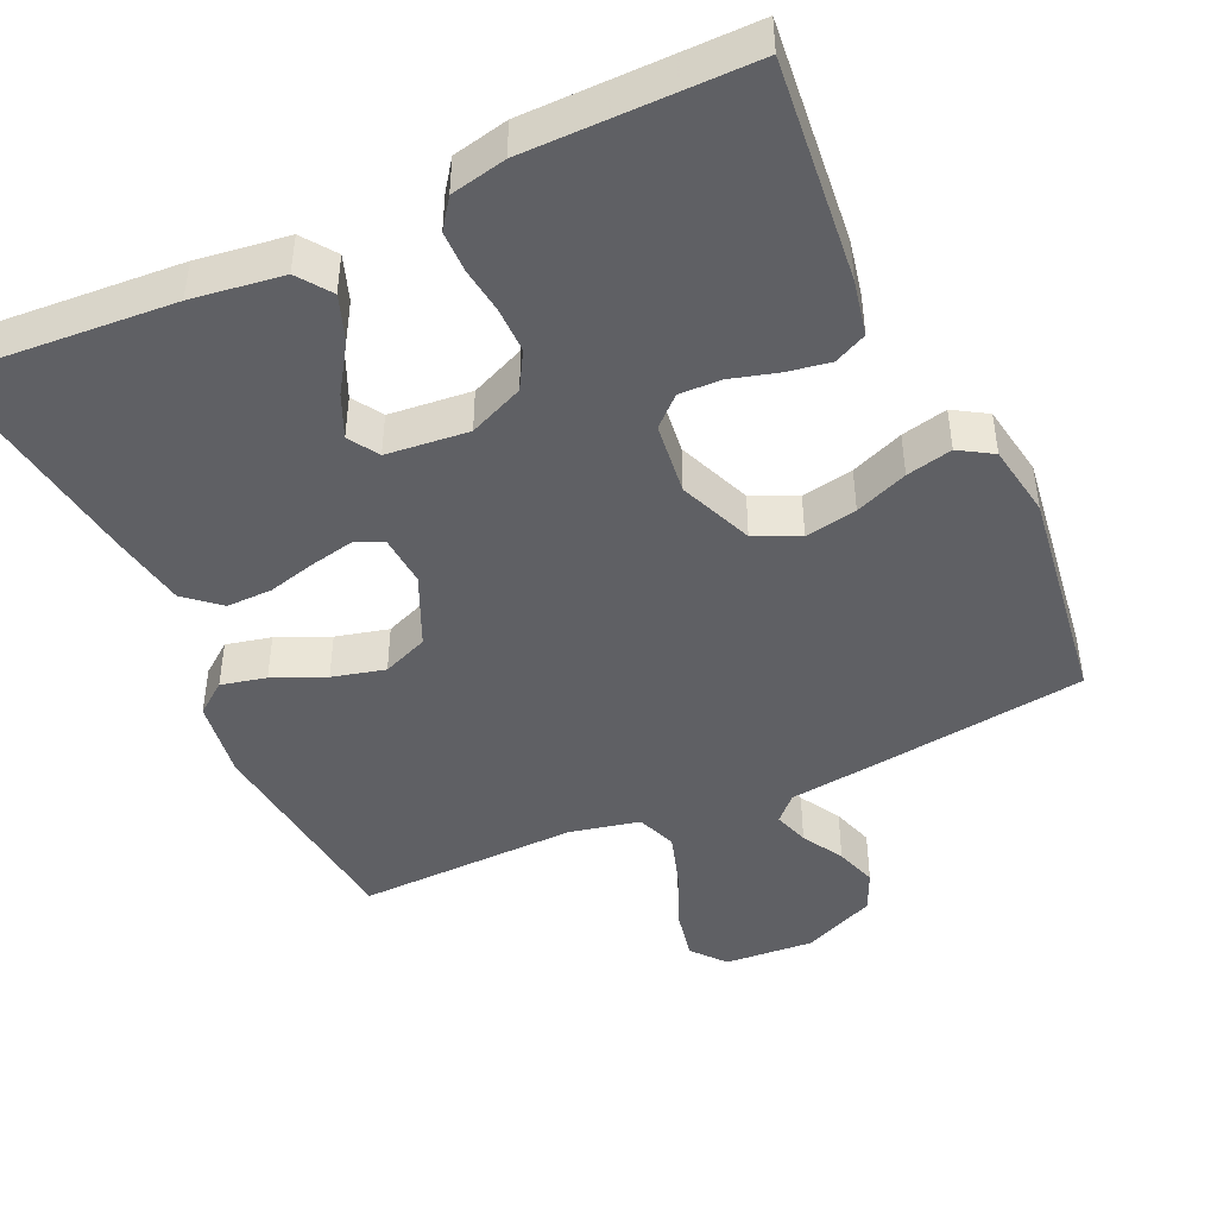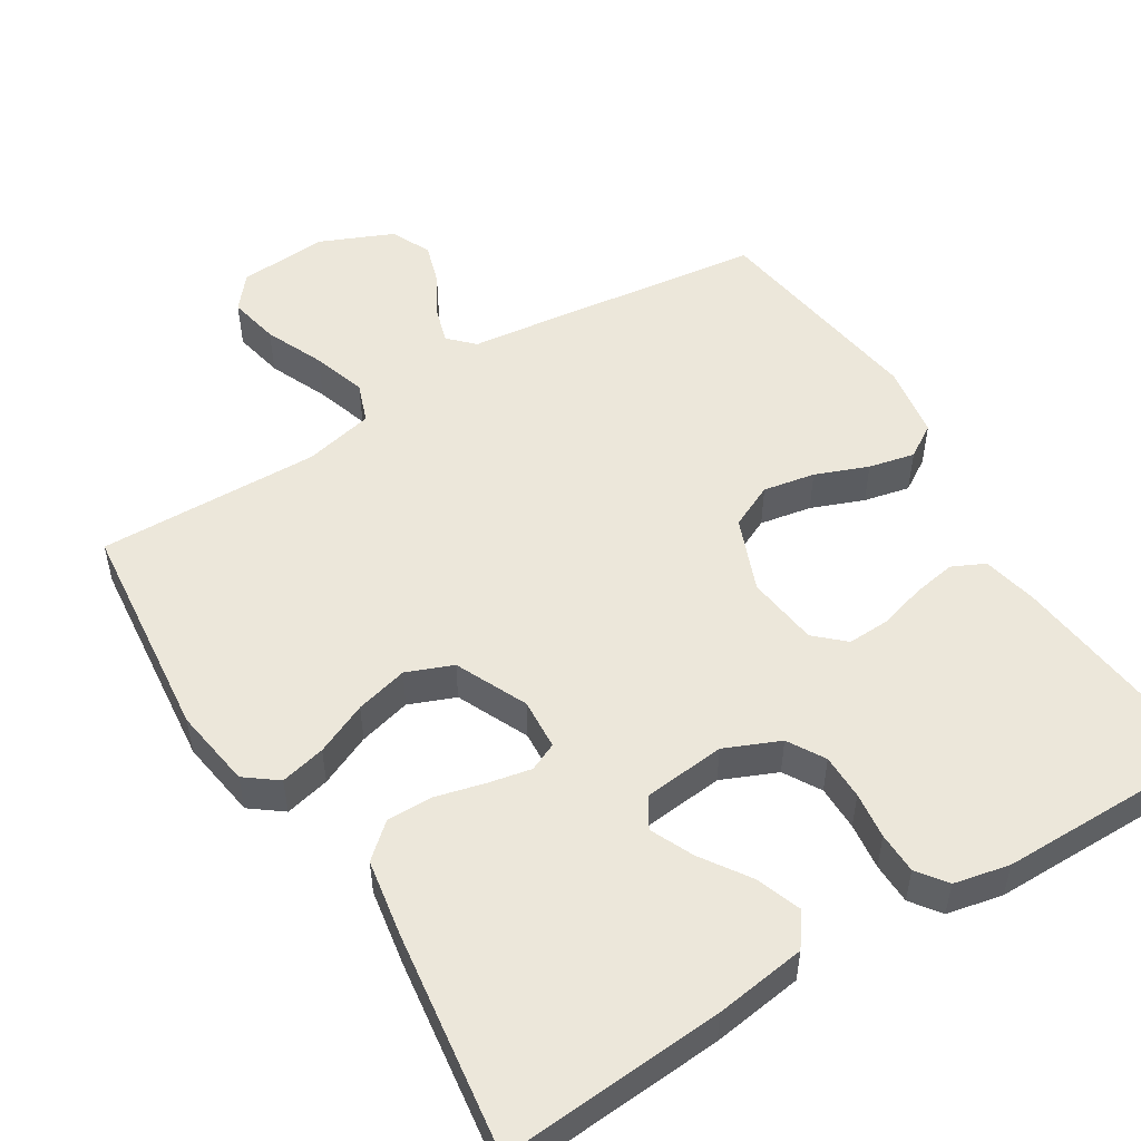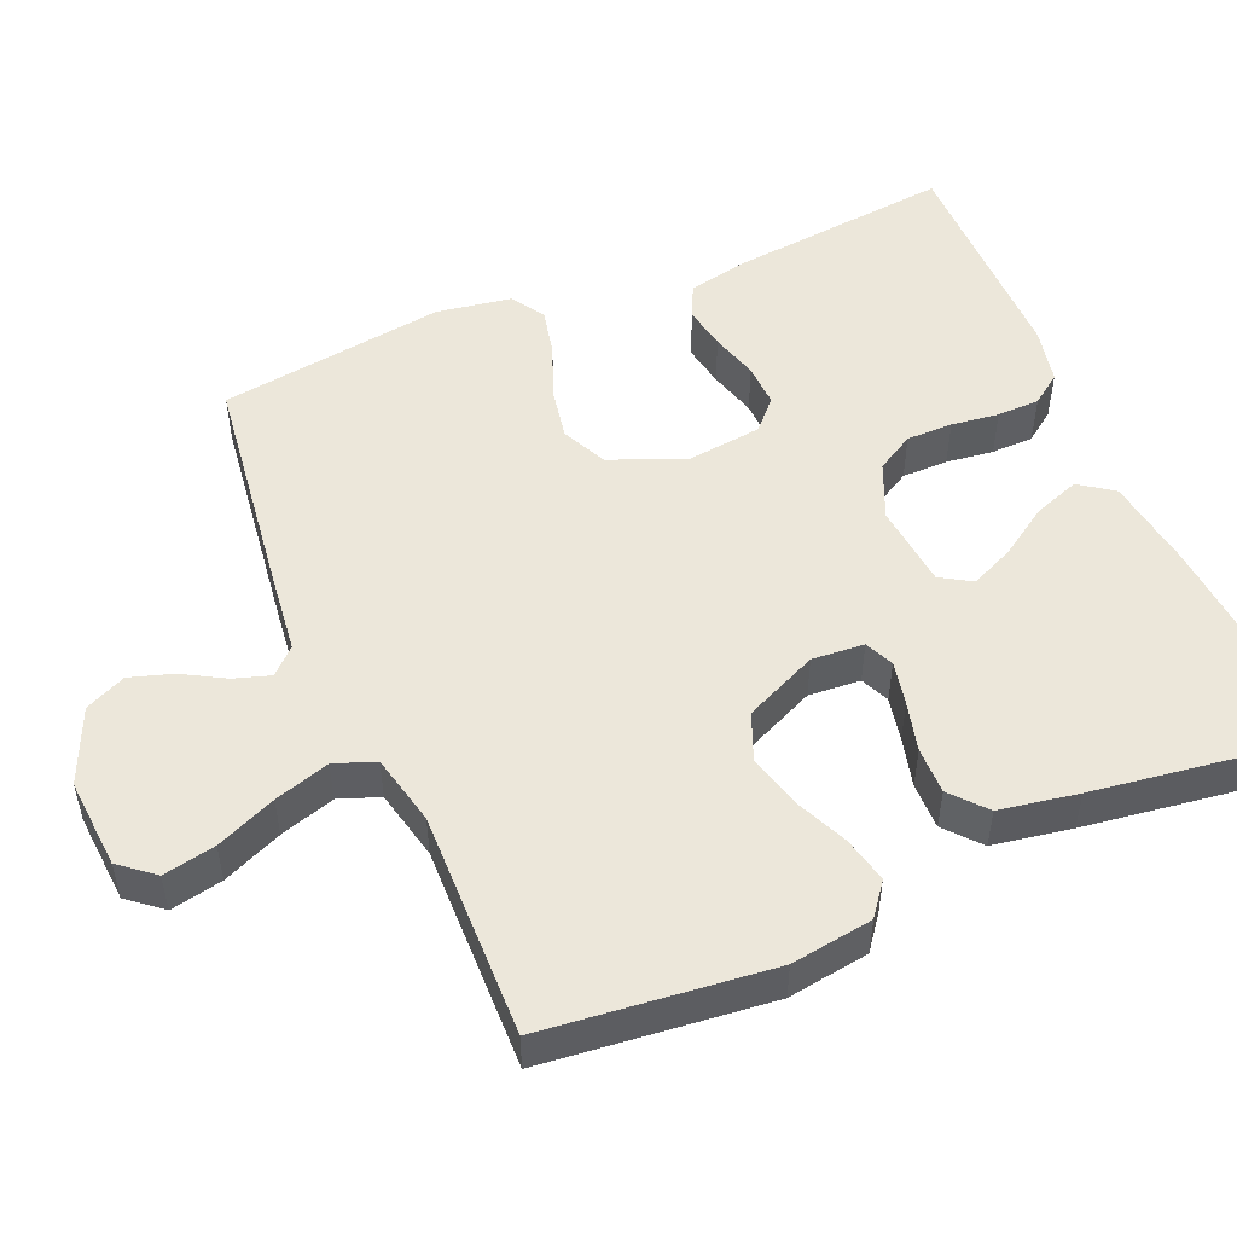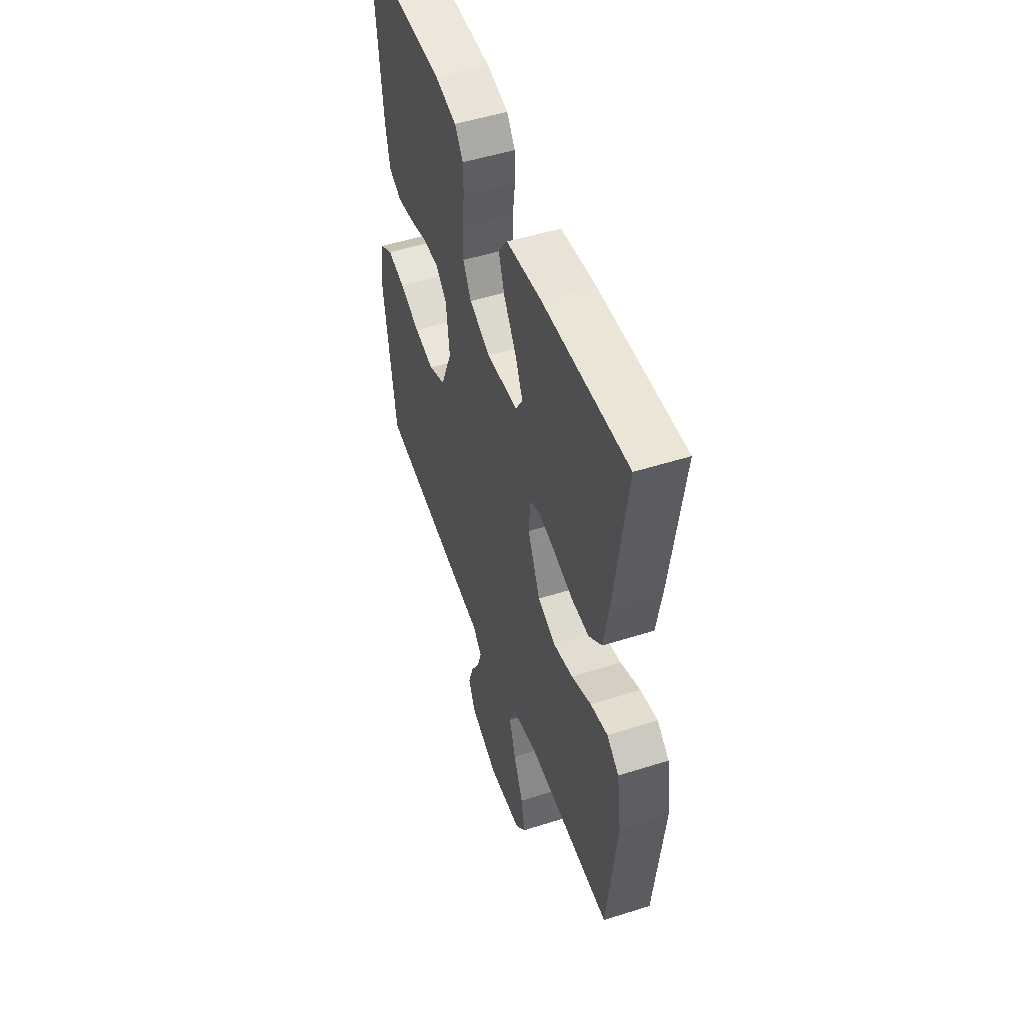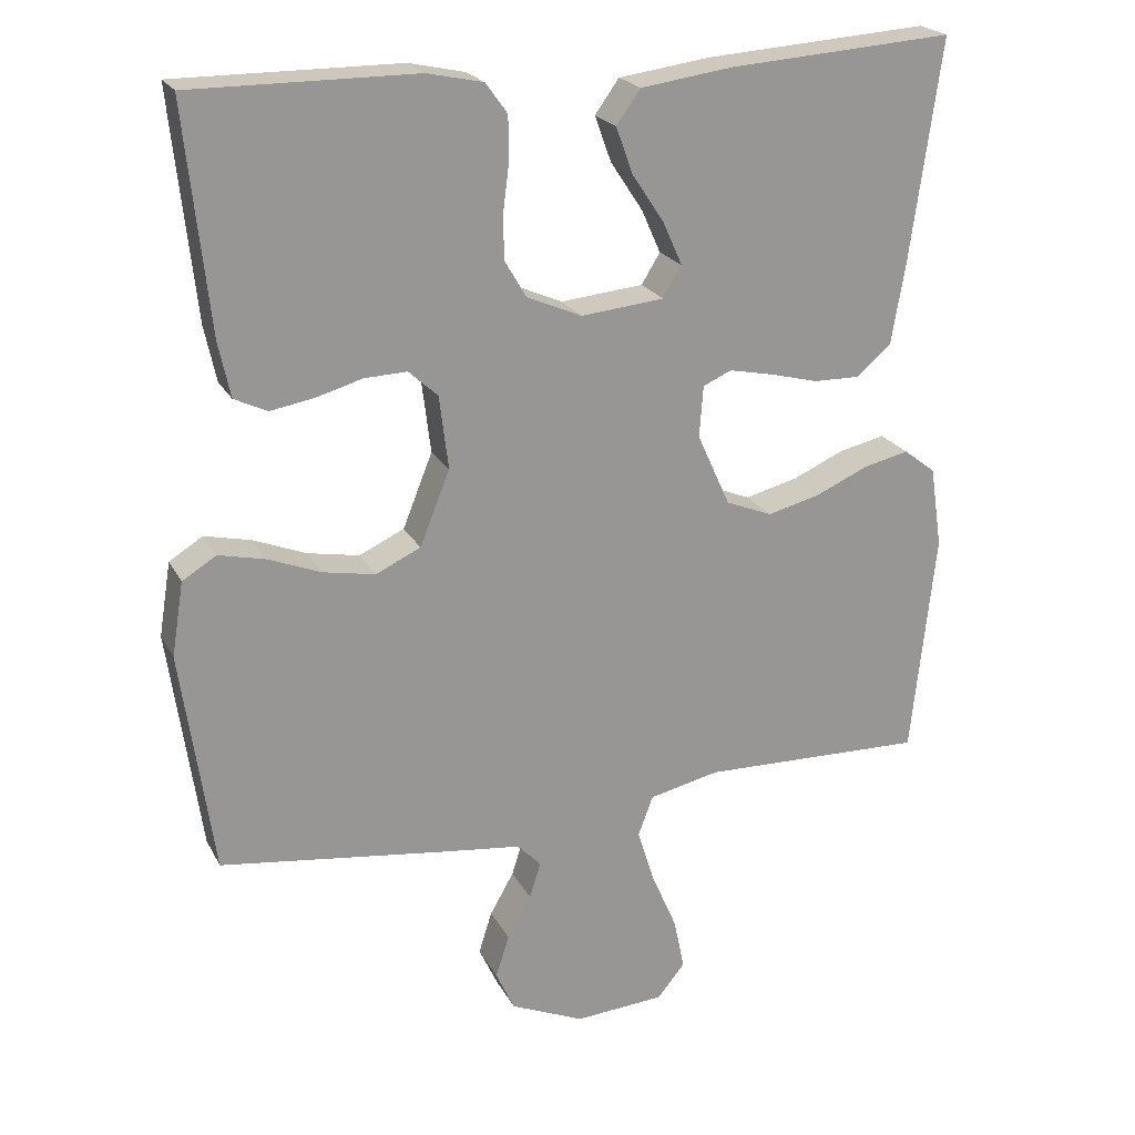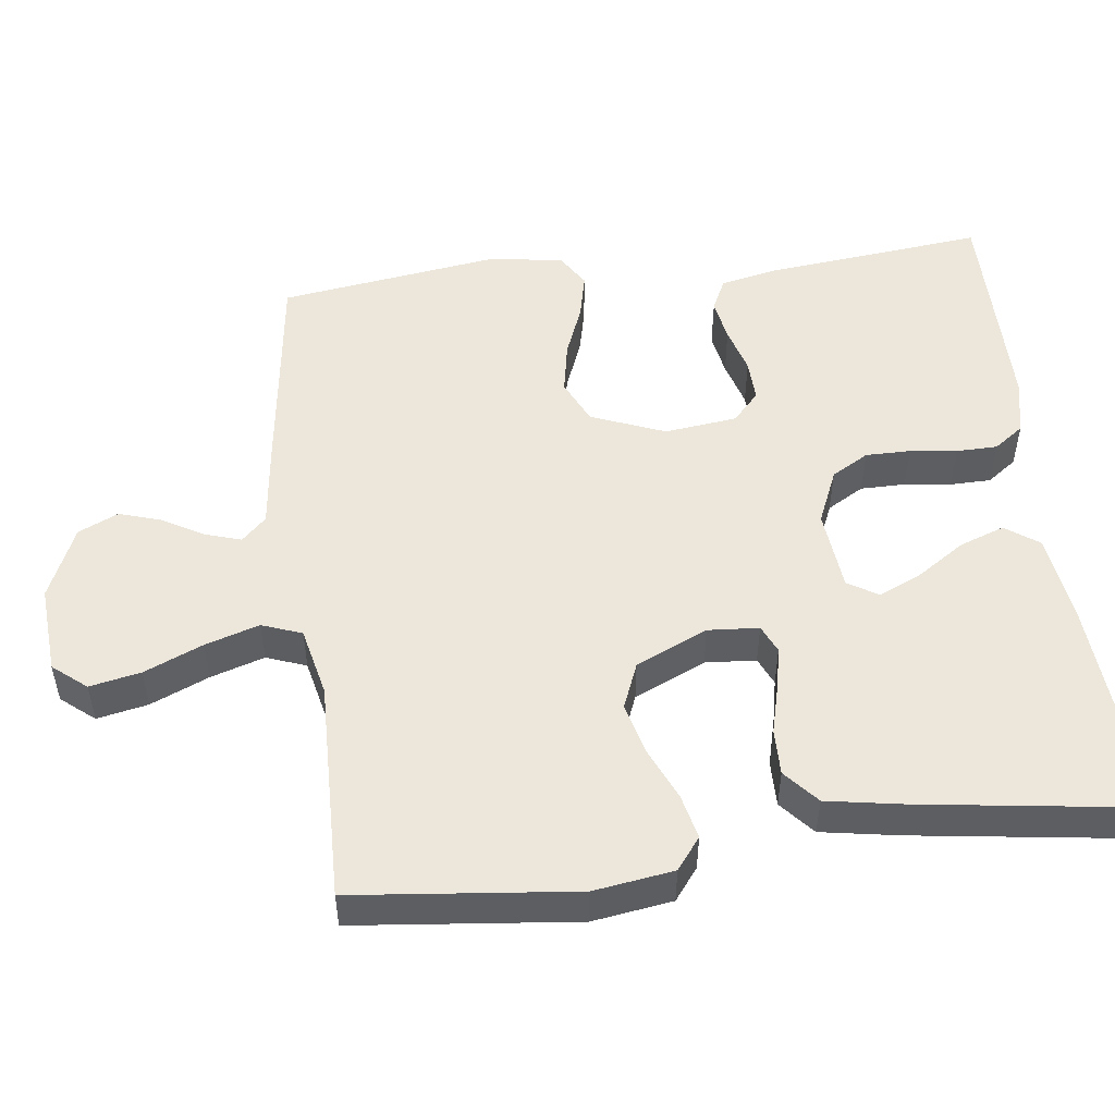
<metadata>
{"format":"obj","ext":"obj","renderer":"f3d","projection":"perspective","resolution":1024,"background":"white","views":[{"elev":-45.1,"azim":24.8,"up":"+Y"},{"elev":52.1,"azim":-31.9,"up":"+Y"},{"elev":51.2,"azim":-113.1,"up":"+Y"},{"elev":50.9,"azim":-109.1,"up":"+Z"},{"elev":21.8,"azim":158.7,"up":"+Z"},{"elev":51.1,"azim":-97.1,"up":"+Y"}]}
</metadata>
<code>
v -0.5 0.07 0.5
v -0.2 0.07 0.479
v -0.077 0.07 0.462
v -0.045 0.07 0.417
v -0.067 0.07 0.356
v -0.11 0.07 0.291
v -0.136 0.07 0.233
v -0.111 0.07 0.192
v 0 0.07 0.181
v 0.074 0.07 0.213
v 0.103 0.07 0.263
v 0.103 0.07 0.324
v 0.095 0.07 0.387
v 0.096 0.07 0.443
v 0.125 0.07 0.483
v 0.2 0.07 0.499
v 0.5 0.07 0.5
v 0.468 0.07 0.2
v 0.452 0.07 0.125
v 0.408 0.07 0.104
v 0.35 0.07 0.114
v 0.287 0.07 0.132
v 0.23 0.07 0.134
v 0.191 0.07 0.098
v 0.179 0.07 0
v 0.219 0.07 -0.1
v 0.279 0.07 -0.128
v 0.349 0.07 -0.115
v 0.42 0.07 -0.087
v 0.482 0.07 -0.073
v 0.527 0.07 -0.101
v 0.543 0.07 -0.2
v 0.5 0.07 -0.5
v 0.2 0.07 -0.539
v 0.091 0.07 -0.552
v 0.059 0.07 -0.585
v 0.074 0.07 -0.633
v 0.106 0.07 -0.689
v 0.124 0.07 -0.746
v 0.099 0.07 -0.8
v 0 0.07 -0.843
v -0.12 0.07 -0.834
v -0.157 0.07 -0.789
v -0.143 0.07 -0.72
v -0.109 0.07 -0.641
v -0.086 0.07 -0.568
v -0.106 0.07 -0.514
v -0.2 0.07 -0.493
v -0.5 0.07 -0.5
v -0.532 0.07 -0.2
v -0.516 0.07 -0.092
v -0.473 0.07 -0.059
v -0.412 0.07 -0.073
v -0.342 0.07 -0.104
v -0.271 0.07 -0.122
v -0.209 0.07 -0.097
v -0.165 0.07 0
v -0.17 0.07 0.069
v -0.208 0.07 0.086
v -0.266 0.07 0.074
v -0.332 0.07 0.057
v -0.394 0.07 0.056
v -0.44 0.07 0.096
v -0.458 0.07 0.2
v -0.5 0 0.5
v -0.2 0 0.479
v -0.077 0 0.462
v -0.045 0 0.417
v -0.067 0 0.356
v -0.11 0 0.291
v -0.136 0 0.233
v -0.111 0 0.192
v 0 0 0.181
v 0.074 0 0.213
v 0.103 0 0.263
v 0.103 0 0.324
v 0.095 0 0.387
v 0.096 0 0.443
v 0.125 0 0.483
v 0.2 0 0.499
v 0.5 0 0.5
v 0.468 0 0.2
v 0.452 0 0.125
v 0.408 0 0.104
v 0.35 0 0.114
v 0.287 0 0.132
v 0.23 0 0.134
v 0.191 0 0.098
v 0.179 0 0
v 0.219 0 -0.1
v 0.279 0 -0.128
v 0.349 0 -0.115
v 0.42 0 -0.087
v 0.482 0 -0.073
v 0.527 0 -0.101
v 0.543 0 -0.2
v 0.5 0 -0.5
v 0.2 0 -0.539
v 0.091 0 -0.552
v 0.059 0 -0.585
v 0.074 0 -0.633
v 0.106 0 -0.689
v 0.124 0 -0.746
v 0.099 0 -0.8
v 0 0 -0.843
v -0.12 0 -0.834
v -0.157 0 -0.789
v -0.143 0 -0.72
v -0.109 0 -0.641
v -0.086 0 -0.568
v -0.106 0 -0.514
v -0.2 0 -0.493
v -0.5 0 -0.5
v -0.532 0 -0.2
v -0.516 0 -0.092
v -0.473 0 -0.059
v -0.412 0 -0.073
v -0.342 0 -0.104
v -0.271 0 -0.122
v -0.209 0 -0.097
v -0.165 0 0
v -0.17 0 0.069
v -0.208 0 0.086
v -0.266 0 0.074
v -0.332 0 0.057
v -0.394 0 0.056
v -0.44 0 0.096
v -0.458 0 0.2
f 4 5 6
f 3 4 6
f 2 3 6
f 1 2 6
f 64 1 6
f 63 64 6
f 62 63 6
f 61 62 6
f 60 61 6
f 59 60 6 7
f 58 59 7 8
f 57 58 8 9
f 56 57 9 10
f 52 53 54
f 51 52 54
f 50 51 54
f 49 50 54
f 48 49 54
f 47 48 54 55
f 43 44 45
f 42 43 45
f 41 42 45
f 40 41 45
f 39 40 45
f 38 39 45
f 37 38 45
f 36 37 45 46
f 35 36 46 47
f 34 35 47
f 33 34 47
f 32 33 47
f 31 32 47
f 30 31 47
f 29 30 47
f 28 29 47
f 20 21 22
f 19 20 22
f 18 19 22
f 17 18 22
f 16 17 22
f 15 16 22
f 14 15 22
f 13 14 22
f 12 13 22
f 11 12 22 23
f 10 11 23 24
f 47 55 56
f 10 24 25
f 56 10 25
f 47 56 25
f 27 28 47
f 26 27 47
f 25 26 47
f 70 69 68
f 70 68 67
f 70 67 66
f 70 66 65
f 70 65 128
f 70 128 127
f 70 127 126
f 70 126 125
f 70 125 124
f 71 70 124 123
f 72 71 123 122
f 73 72 122 121
f 74 73 121 120
f 118 117 116
f 118 116 115
f 118 115 114
f 118 114 113
f 118 113 112
f 119 118 112 111
f 109 108 107
f 109 107 106
f 109 106 105
f 109 105 104
f 109 104 103
f 109 103 102
f 109 102 101
f 110 109 101 100
f 111 110 100 99
f 111 99 98
f 111 98 97
f 111 97 96
f 111 96 95
f 111 95 94
f 111 94 93
f 111 93 92
f 86 85 84
f 86 84 83
f 86 83 82
f 86 82 81
f 86 81 80
f 86 80 79
f 86 79 78
f 86 78 77
f 86 77 76
f 87 86 76 75
f 88 87 75 74
f 120 119 111
f 89 88 74
f 89 74 120
f 89 120 111
f 111 92 91
f 111 91 90
f 111 90 89
f 1 65 66 2
f 2 66 67 3
f 3 67 68 4
f 4 68 69 5
f 5 69 70 6
f 6 70 71 7
f 7 71 72 8
f 8 72 73 9
f 9 73 74 10
f 10 74 75 11
f 11 75 76 12
f 12 76 77 13
f 13 77 78 14
f 14 78 79 15
f 15 79 80 16
f 16 80 81 17
f 17 81 82 18
f 18 82 83 19
f 19 83 84 20
f 20 84 85 21
f 21 85 86 22
f 22 86 87 23
f 23 87 88 24
f 24 88 89 25
f 25 89 90 26
f 26 90 91 27
f 27 91 92 28
f 28 92 93 29
f 29 93 94 30
f 30 94 95 31
f 31 95 96 32
f 32 96 97 33
f 33 97 98 34
f 34 98 99 35
f 35 99 100 36
f 36 100 101 37
f 37 101 102 38
f 38 102 103 39
f 39 103 104 40
f 40 104 105 41
f 41 105 106 42
f 42 106 107 43
f 43 107 108 44
f 44 108 109 45
f 45 109 110 46
f 46 110 111 47
f 47 111 112 48
f 48 112 113 49
f 49 113 114 50
f 50 114 115 51
f 51 115 116 52
f 52 116 117 53
f 53 117 118 54
f 54 118 119 55
f 55 119 120 56
f 56 120 121 57
f 57 121 122 58
f 58 122 123 59
f 59 123 124 60
f 60 124 125 61
f 61 125 126 62
f 62 126 127 63
f 63 127 128 64
f 64 128 65 1

</code>
